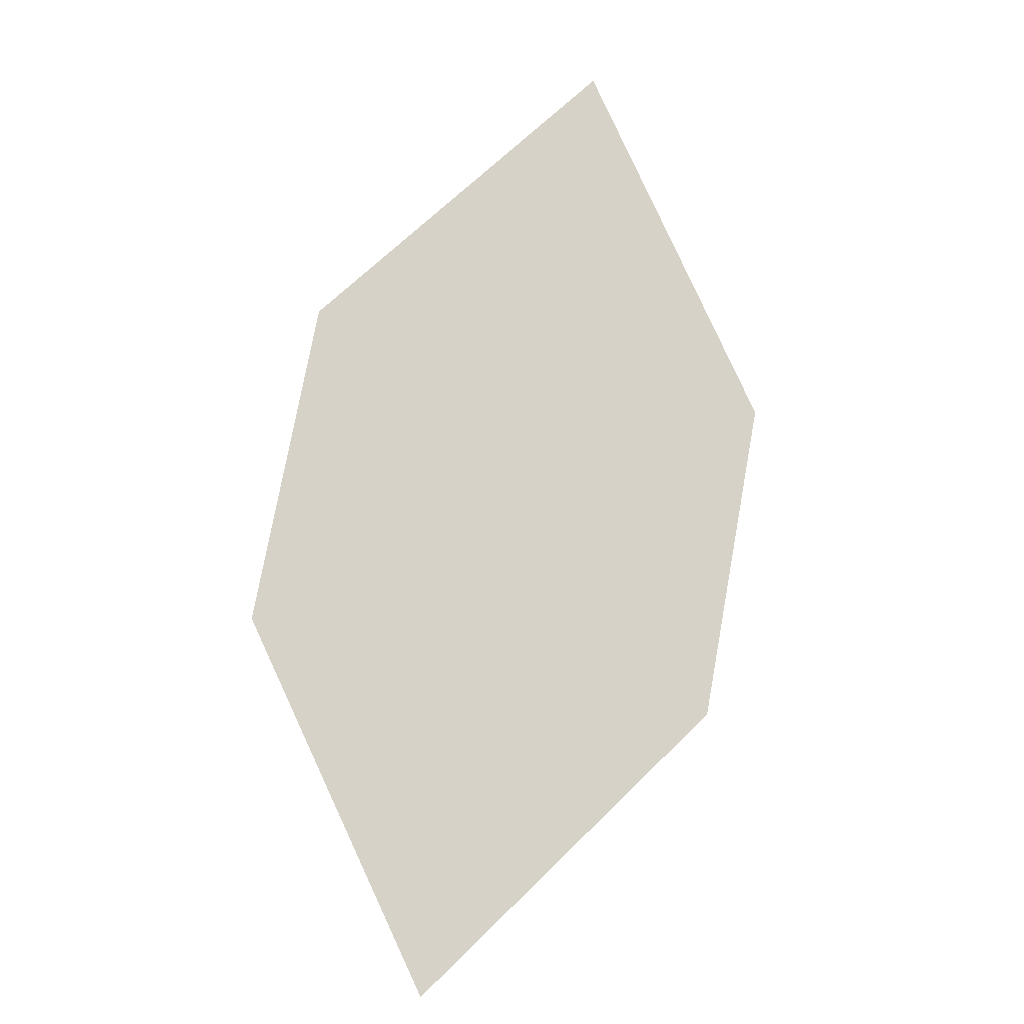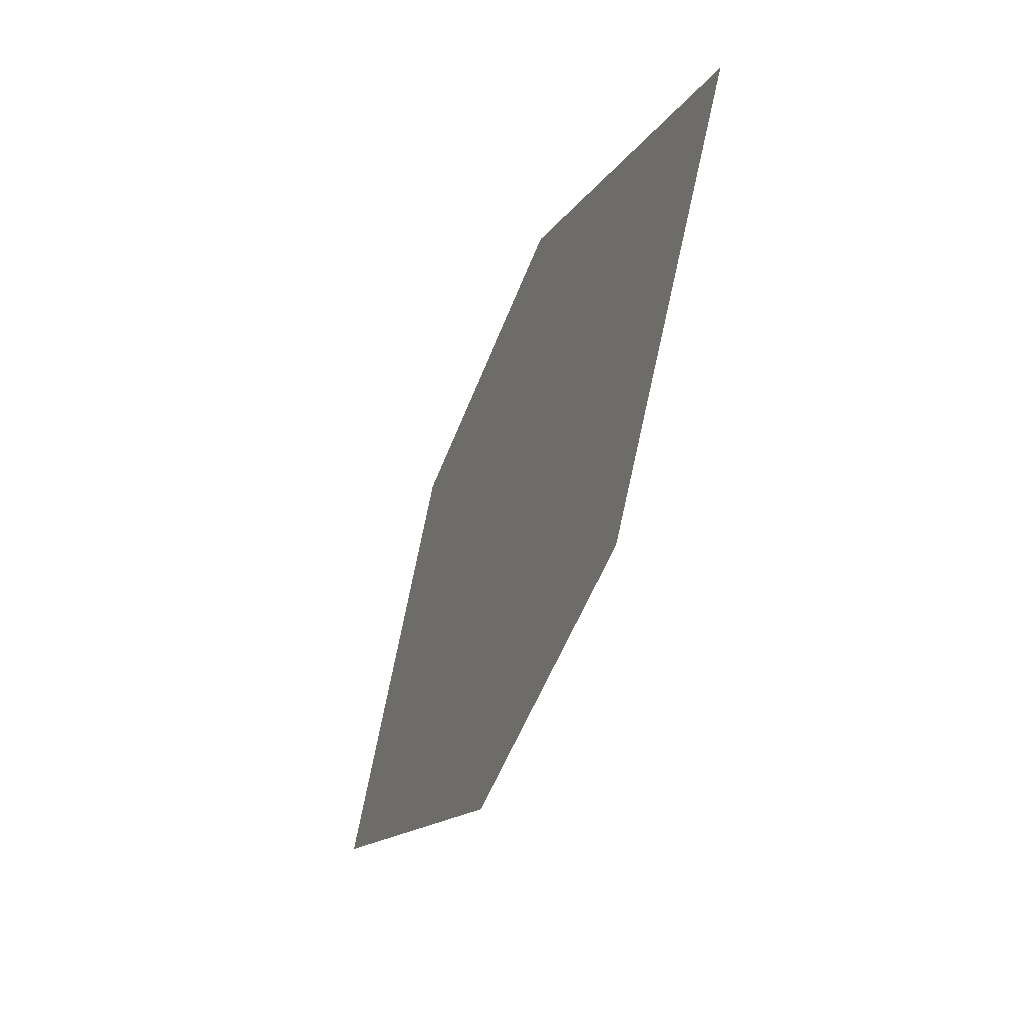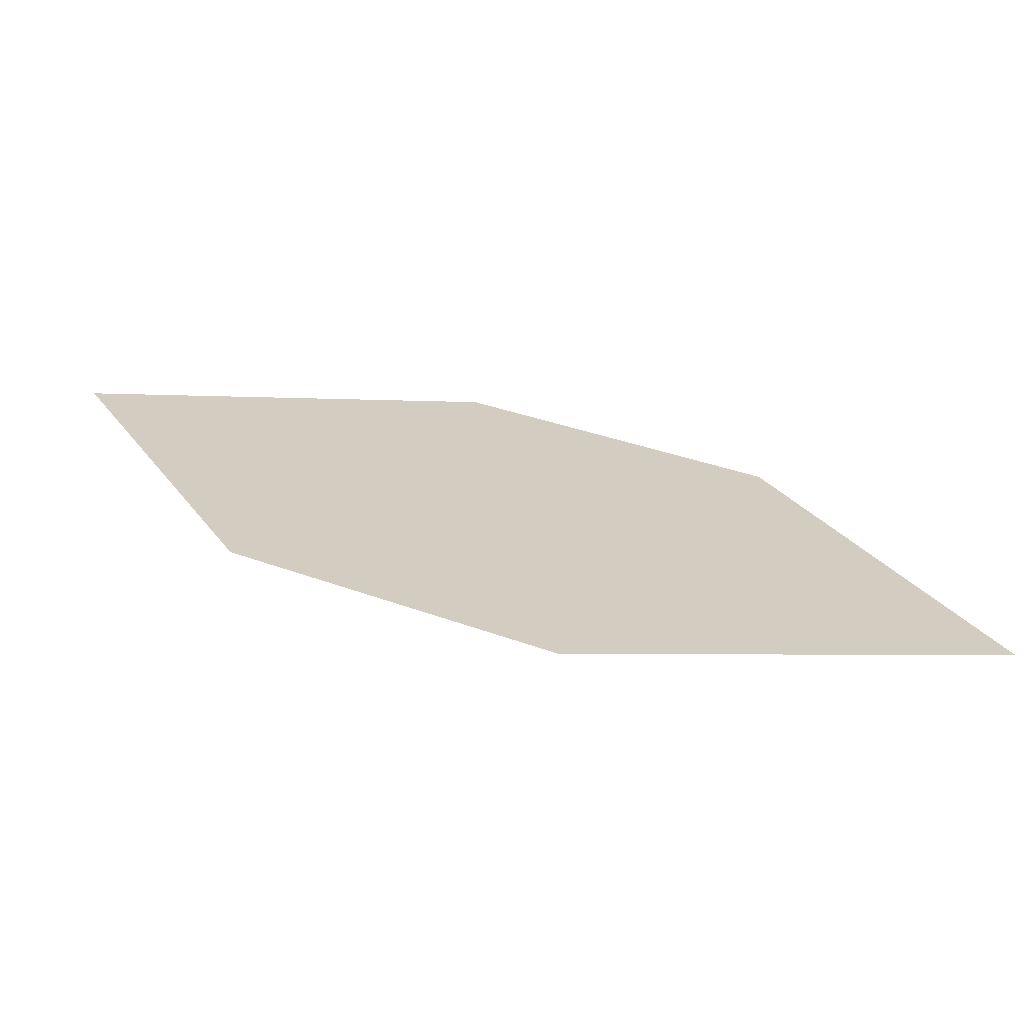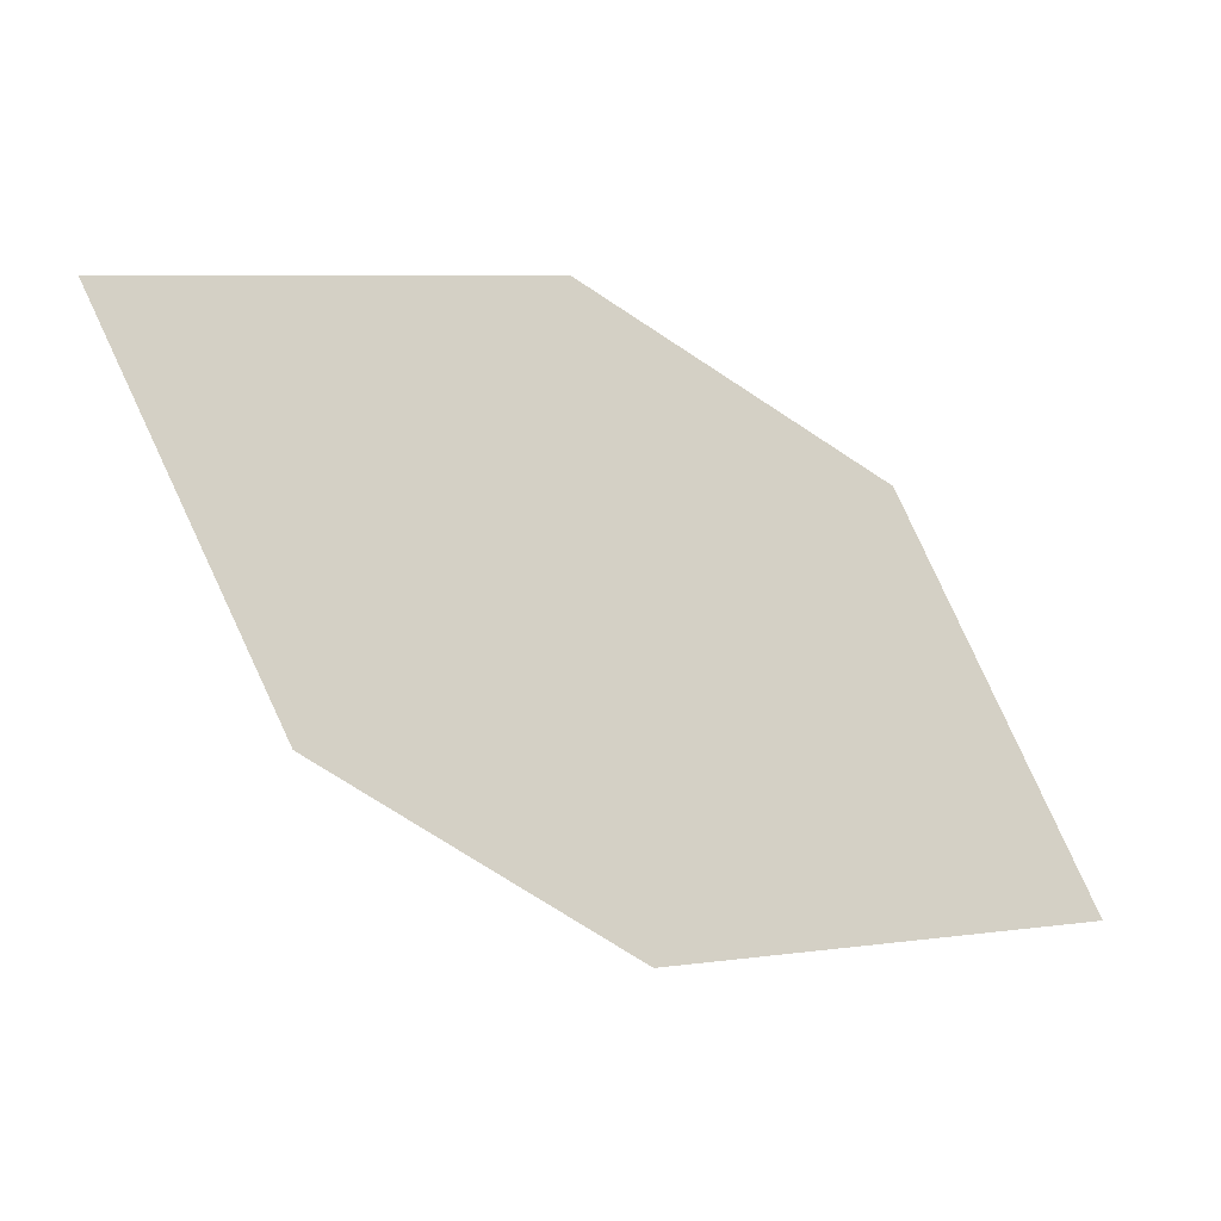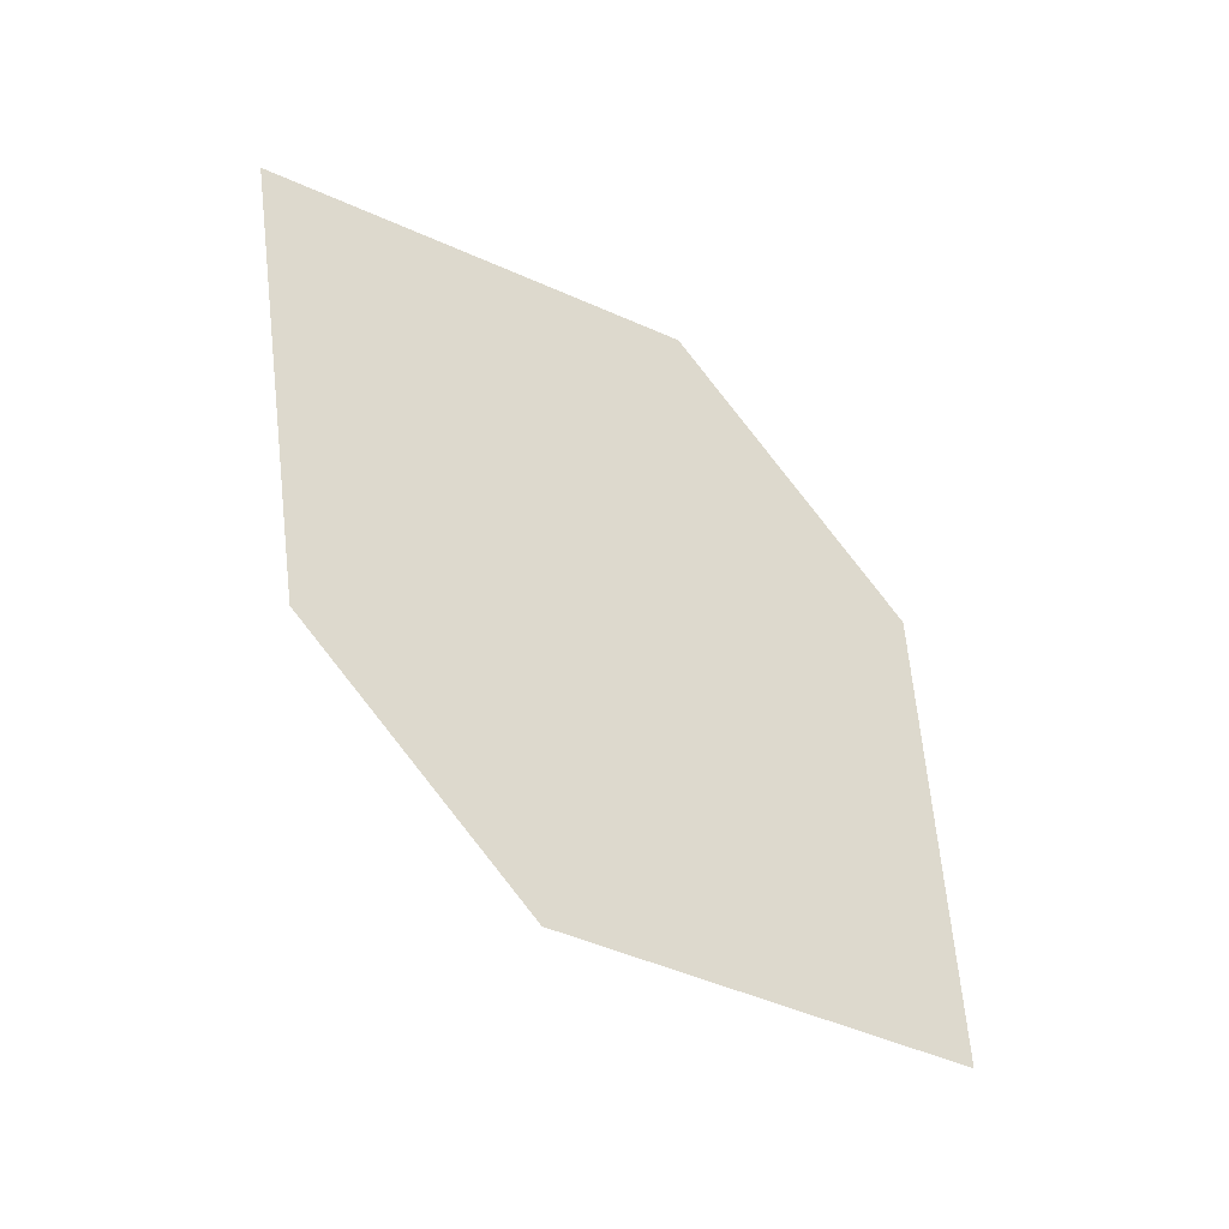
<metadata>
{"format":"obj","ext":"obj","renderer":"f3d","projection":"perspective","resolution":1024,"background":"white","views":[{"elev":55.5,"azim":-107.4,"up":"+Z"},{"elev":-24.3,"azim":-135.4,"up":"+Y"},{"elev":-69.0,"azim":-28.7,"up":"+Y"},{"elev":-18.6,"azim":-43.3,"up":"+Y"},{"elev":61.9,"azim":-159.7,"up":"+Z"}]}
</metadata>
<code>
o leaves.199
v -0.1014 0.3183 1.288
v -0.1226 0.3608 1.281
v -0.198 0.3706 1.248
v -0.1445 0.3107 1.268
v -0.1768 0.3281 1.255
v -0.1548 0.3782 1.267
f 1 2 6 3
f 1 3 5 4

</code>
